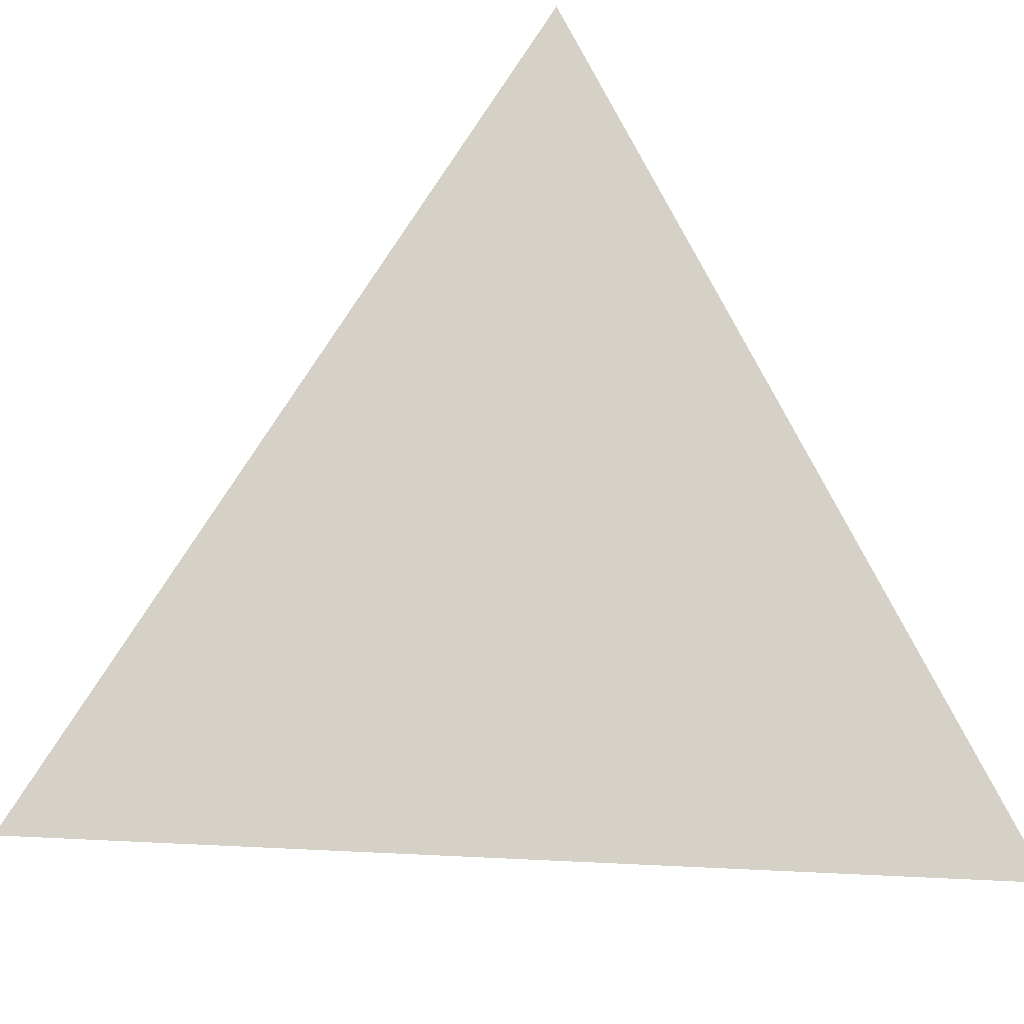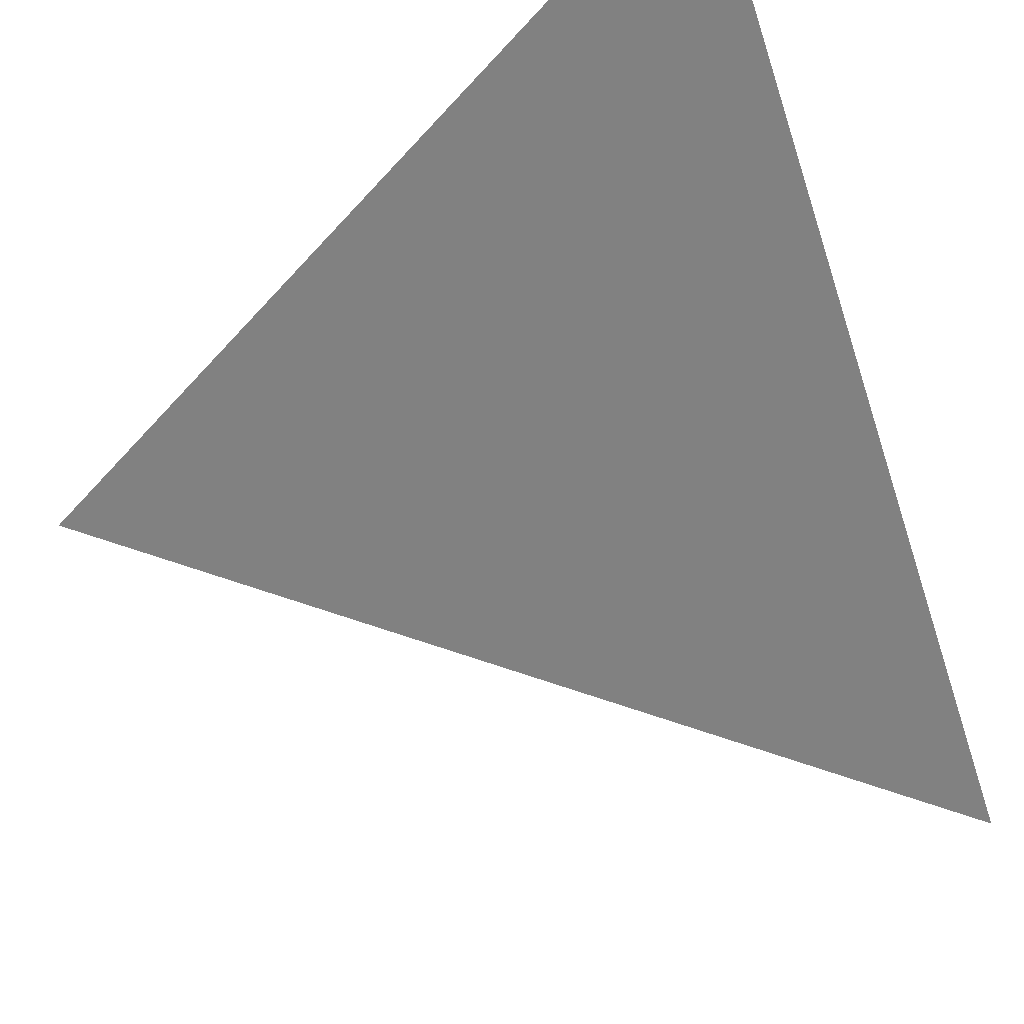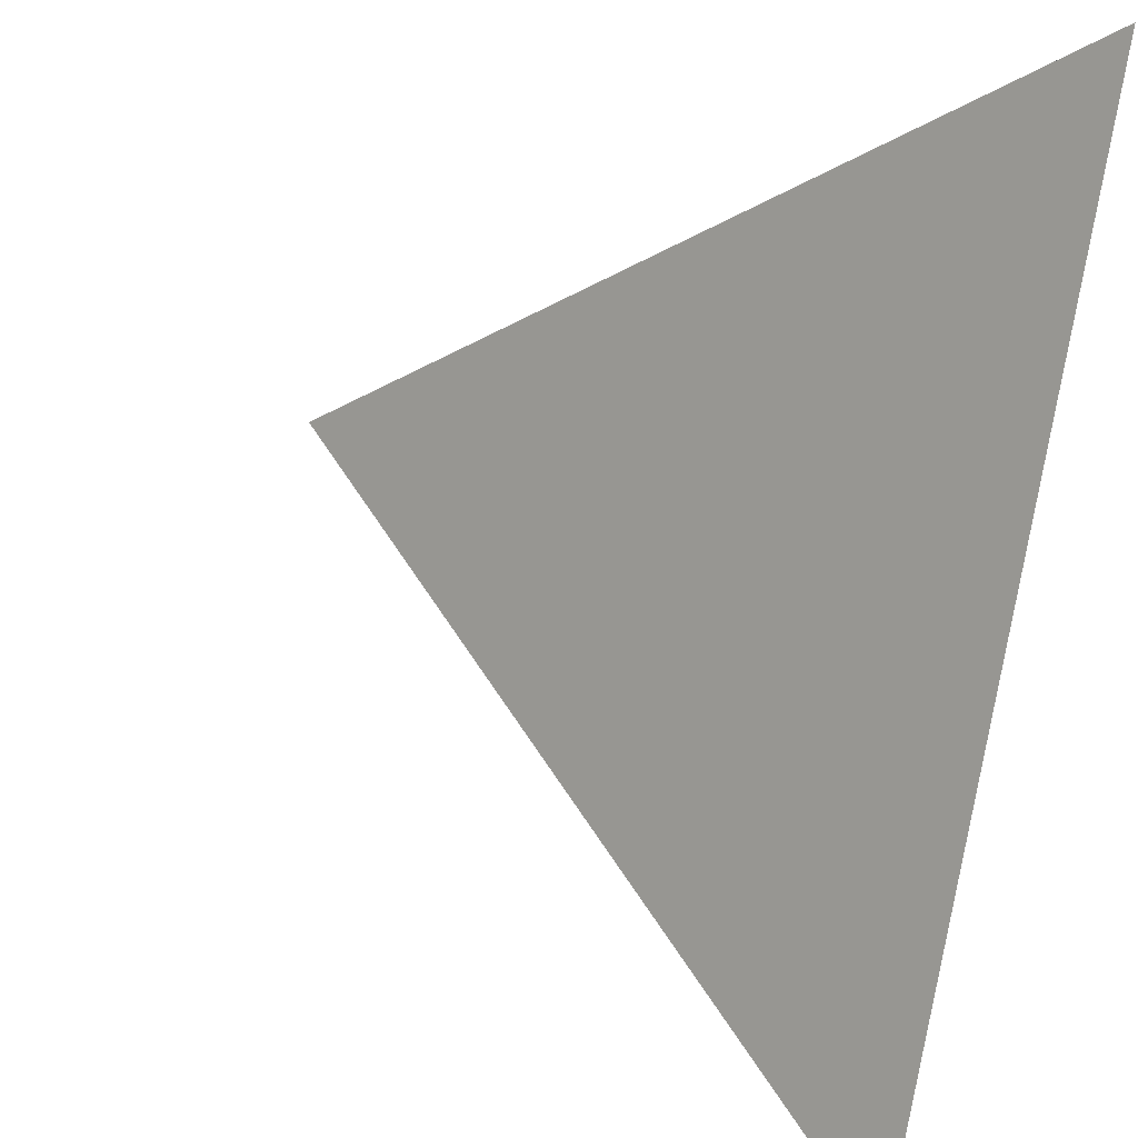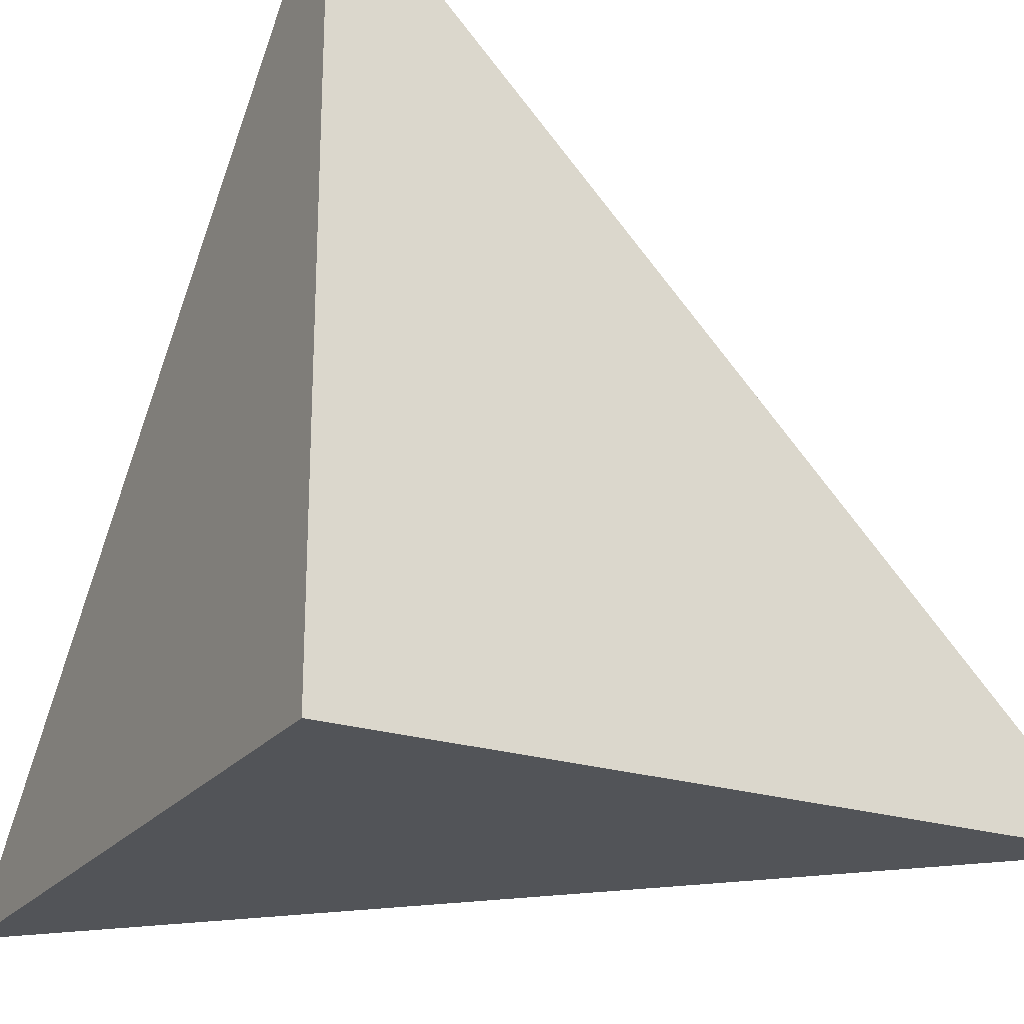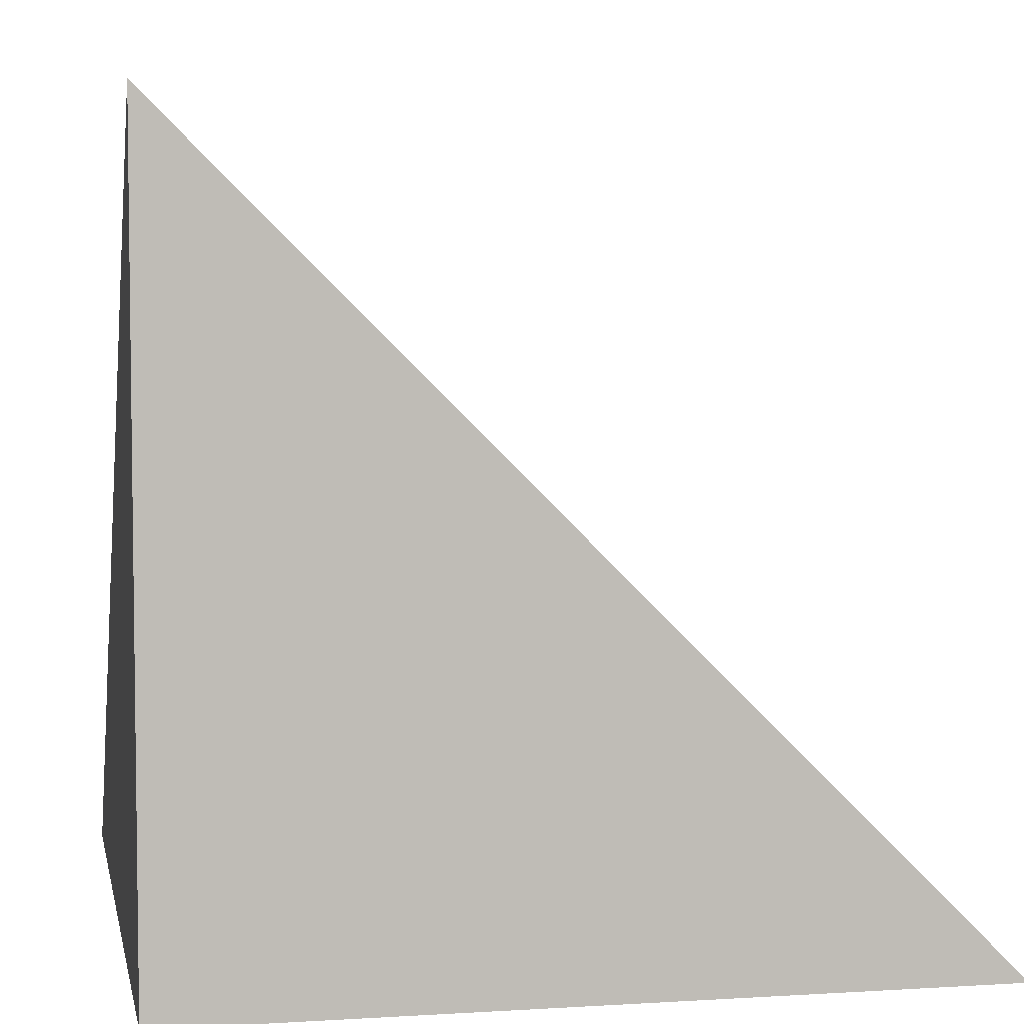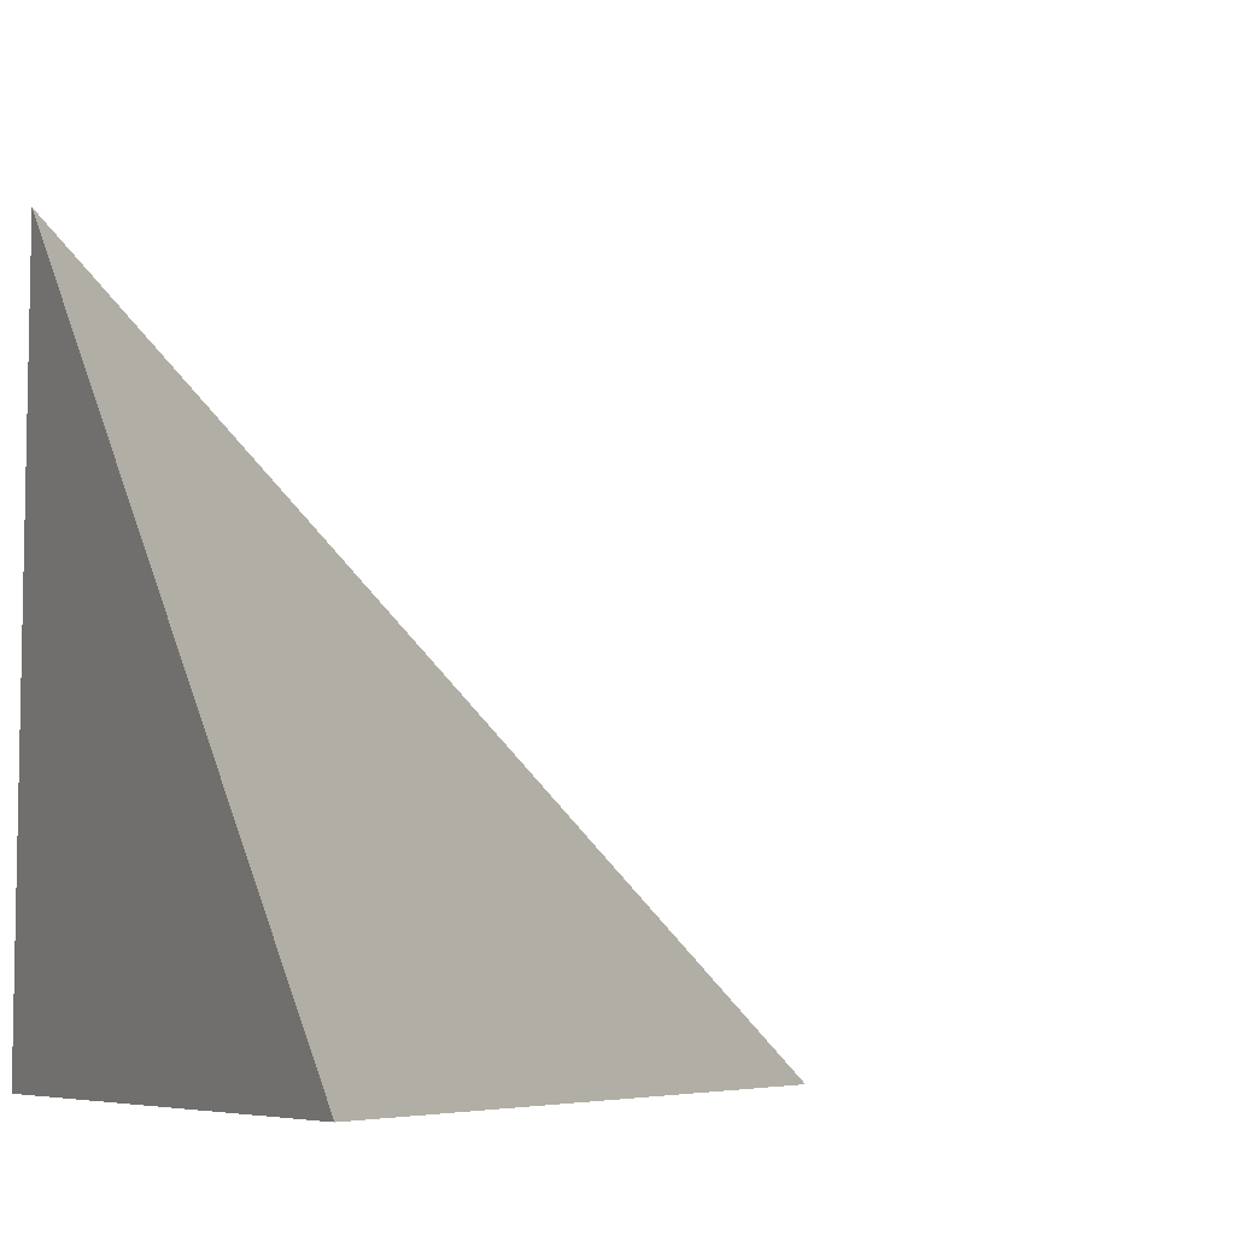
<metadata>
{"format":"obj","ext":"obj","renderer":"f3d","projection":"perspective","resolution":1024,"background":"white","views":[{"elev":22.1,"azim":140.2,"up":"+Z"},{"elev":63.0,"azim":64.2,"up":"+Y"},{"elev":54.6,"azim":-165.9,"up":"+Z"},{"elev":-22.9,"azim":-28.5,"up":"+Z"},{"elev":5.1,"azim":-101.0,"up":"+Y"},{"elev":-7.0,"azim":64.2,"up":"+Z"}]}
</metadata>
<code>
v  1  0  1
v  2  0  1
v  1  0.9998  1
v  1  0  2
f 1 3 2
f 1 4 3
f 1 2 4
f 2 3 4

</code>
